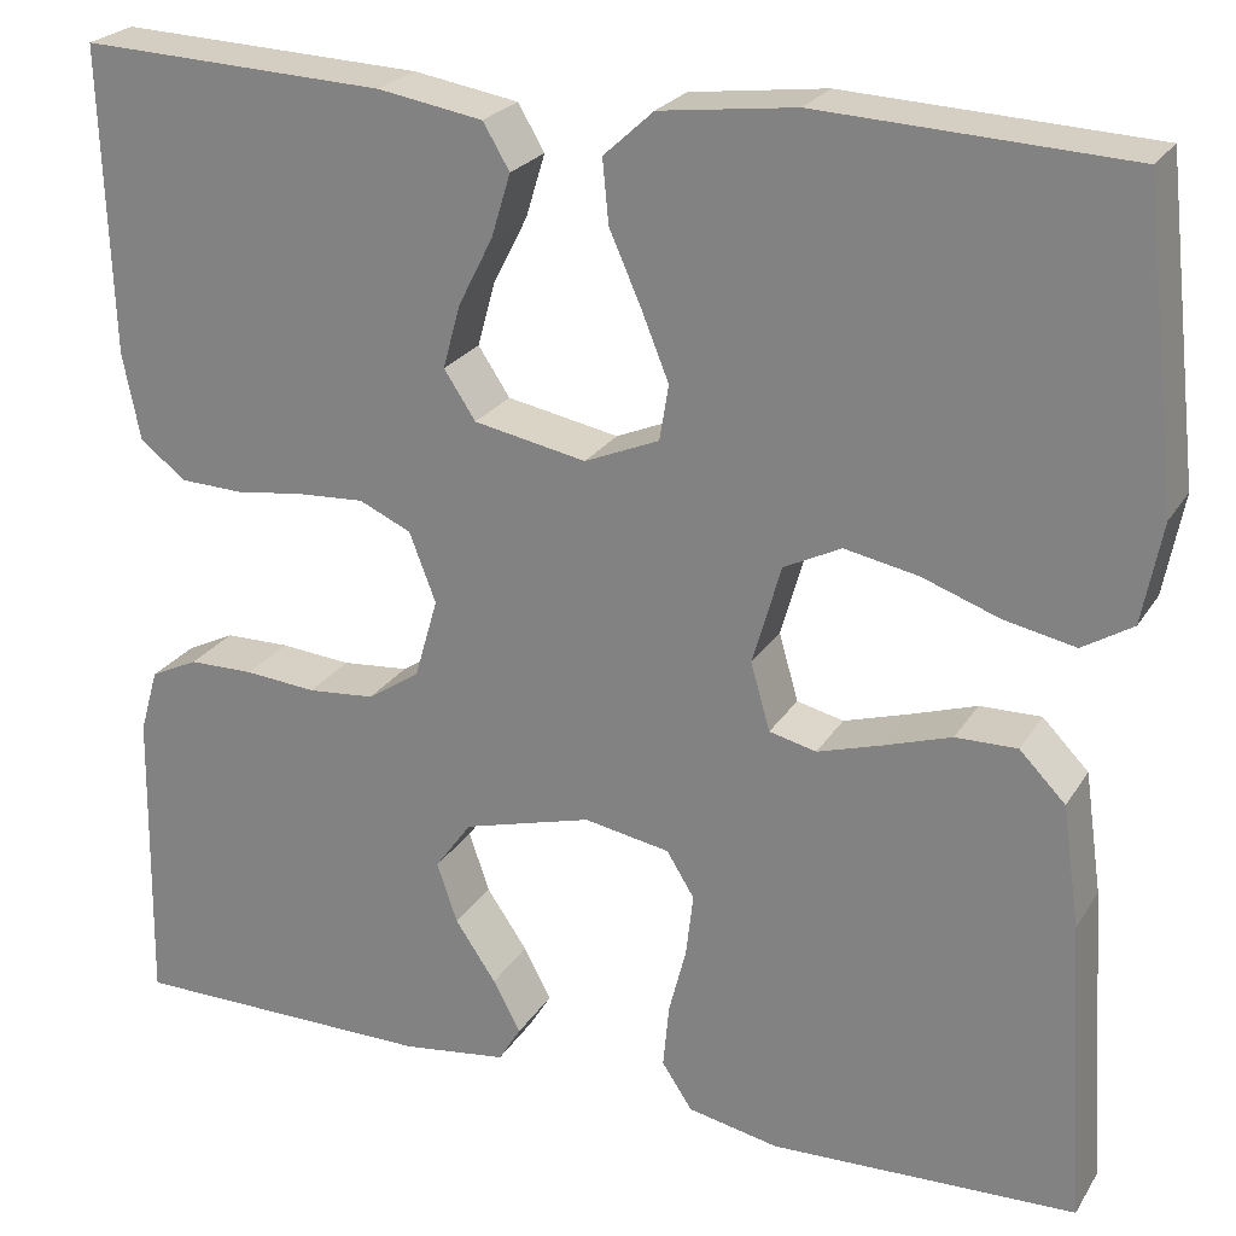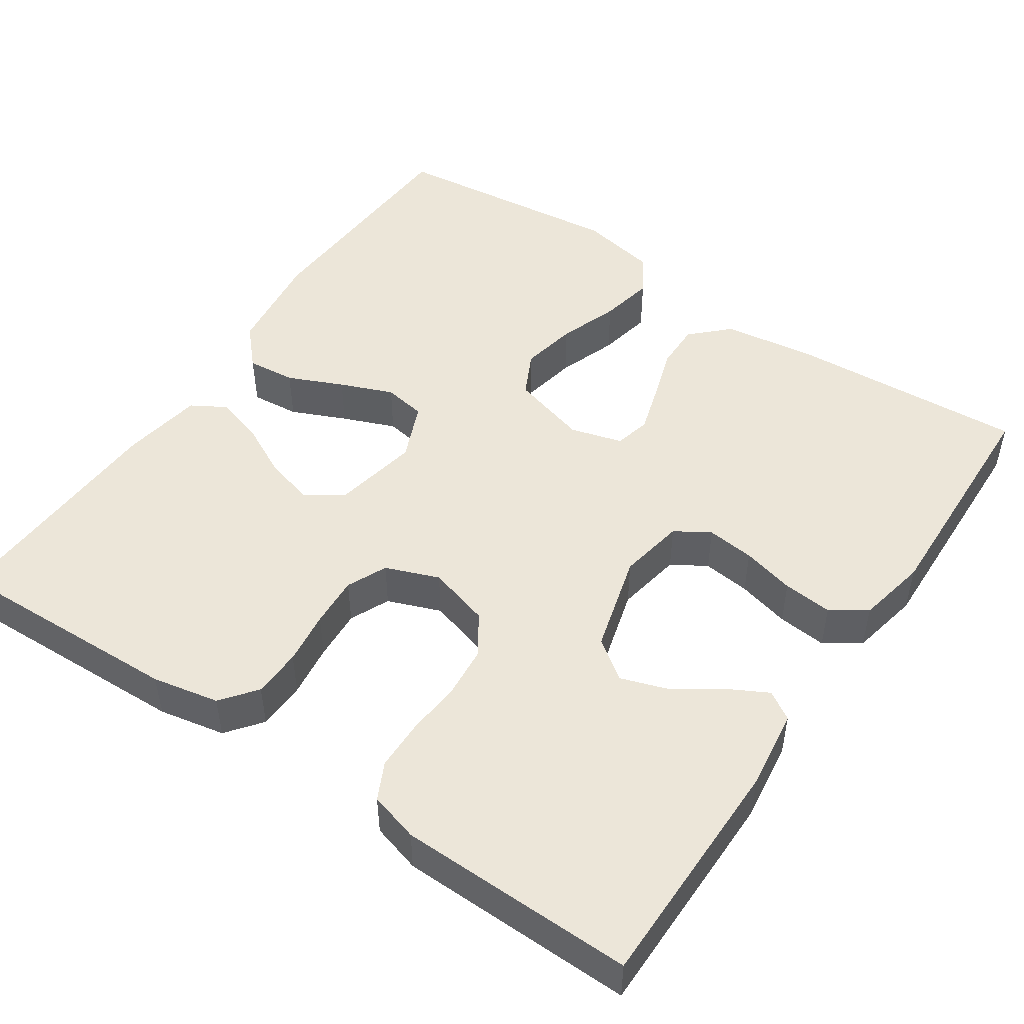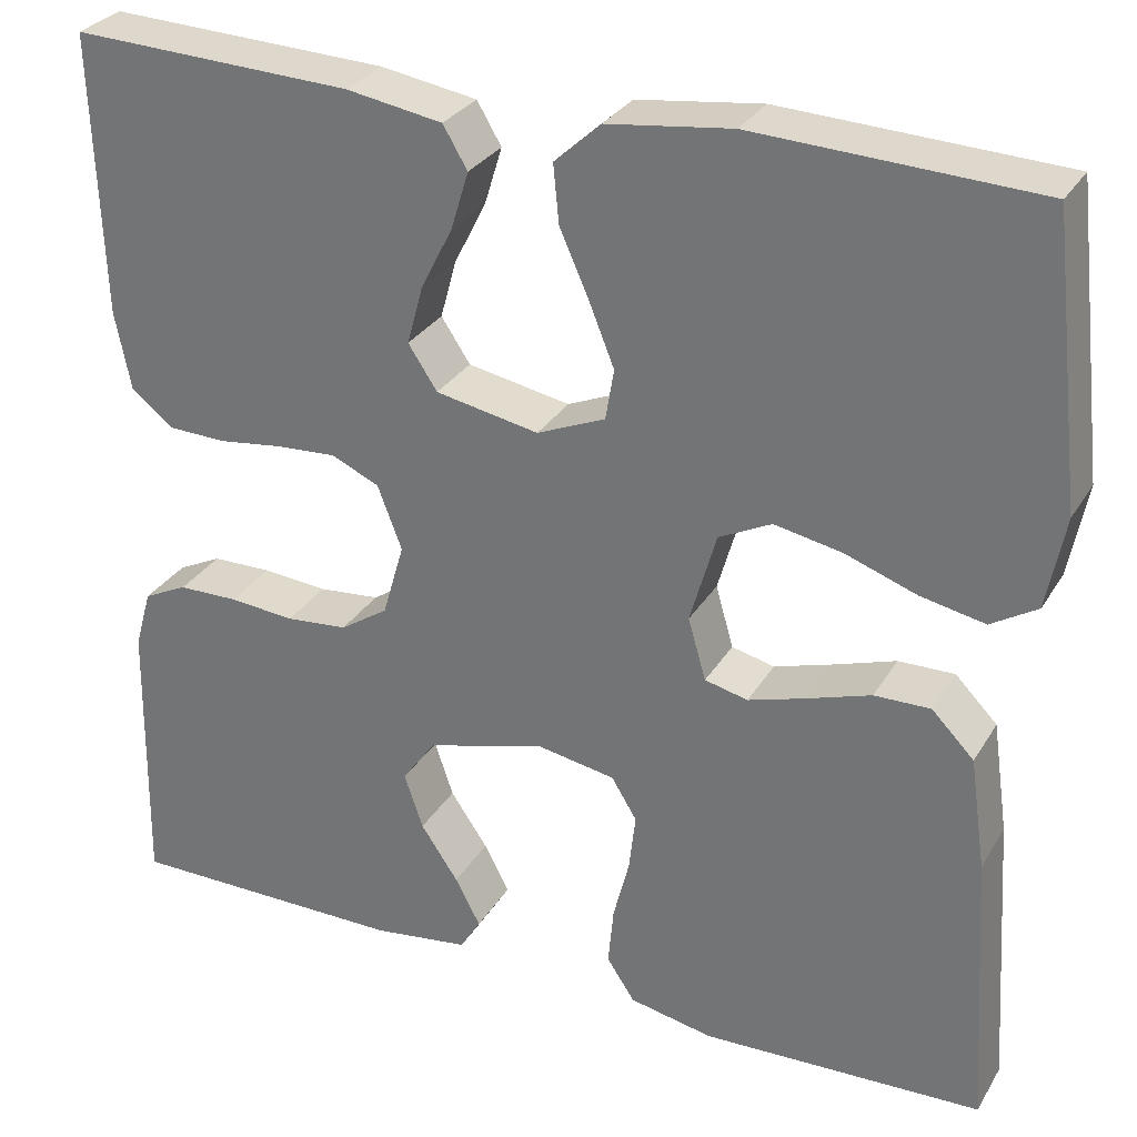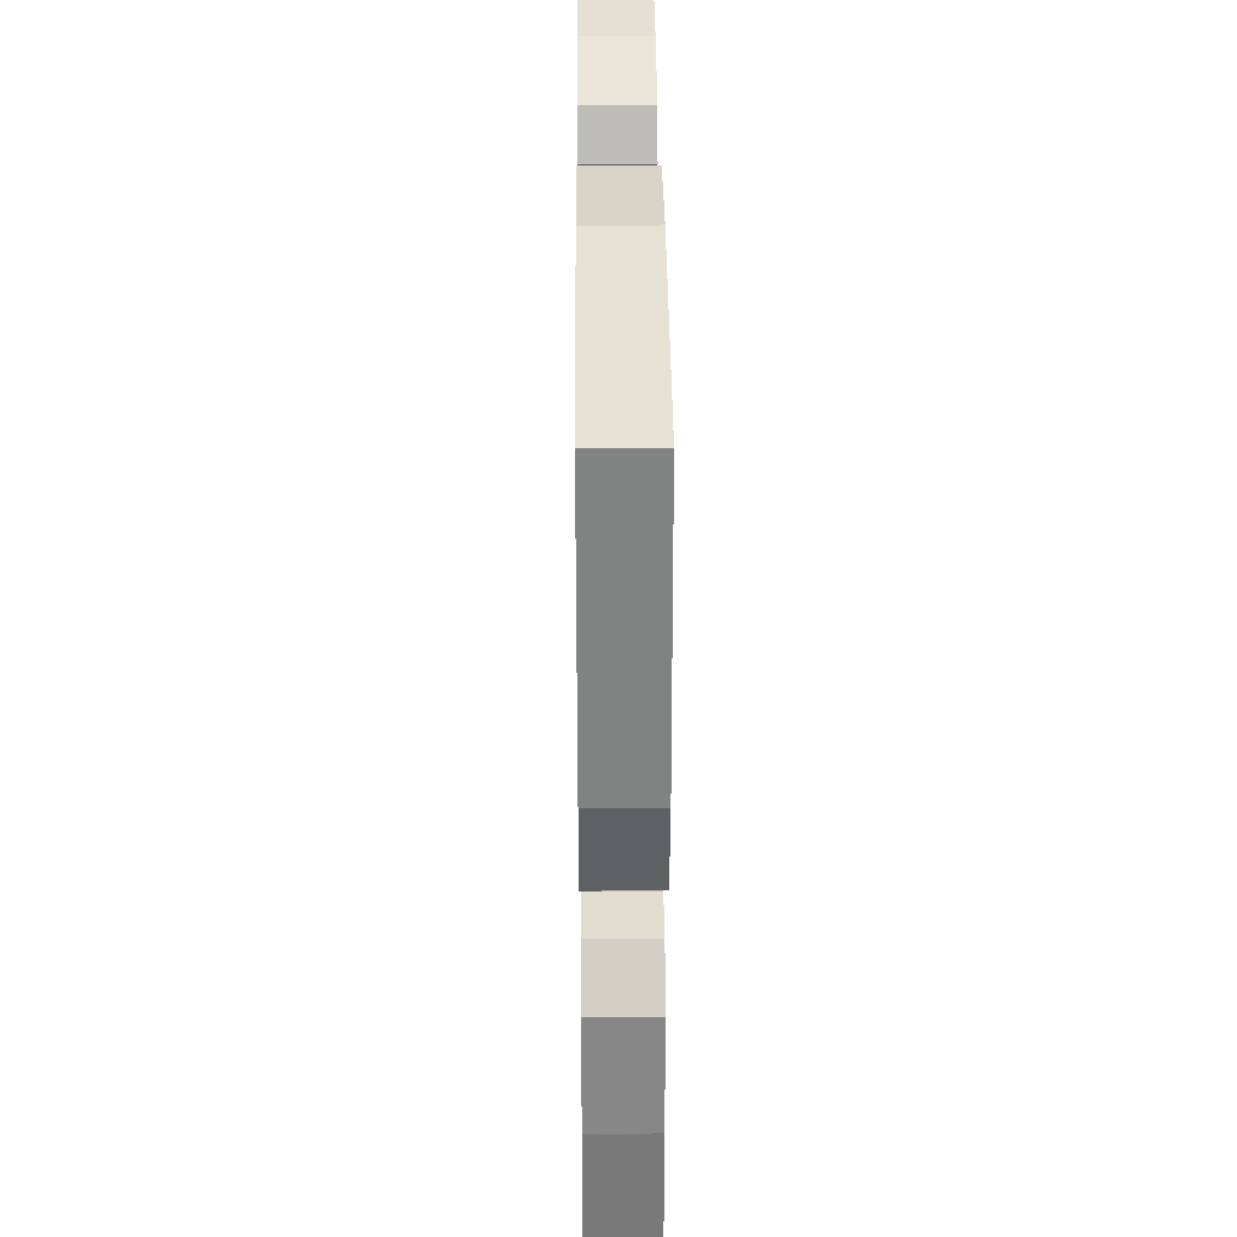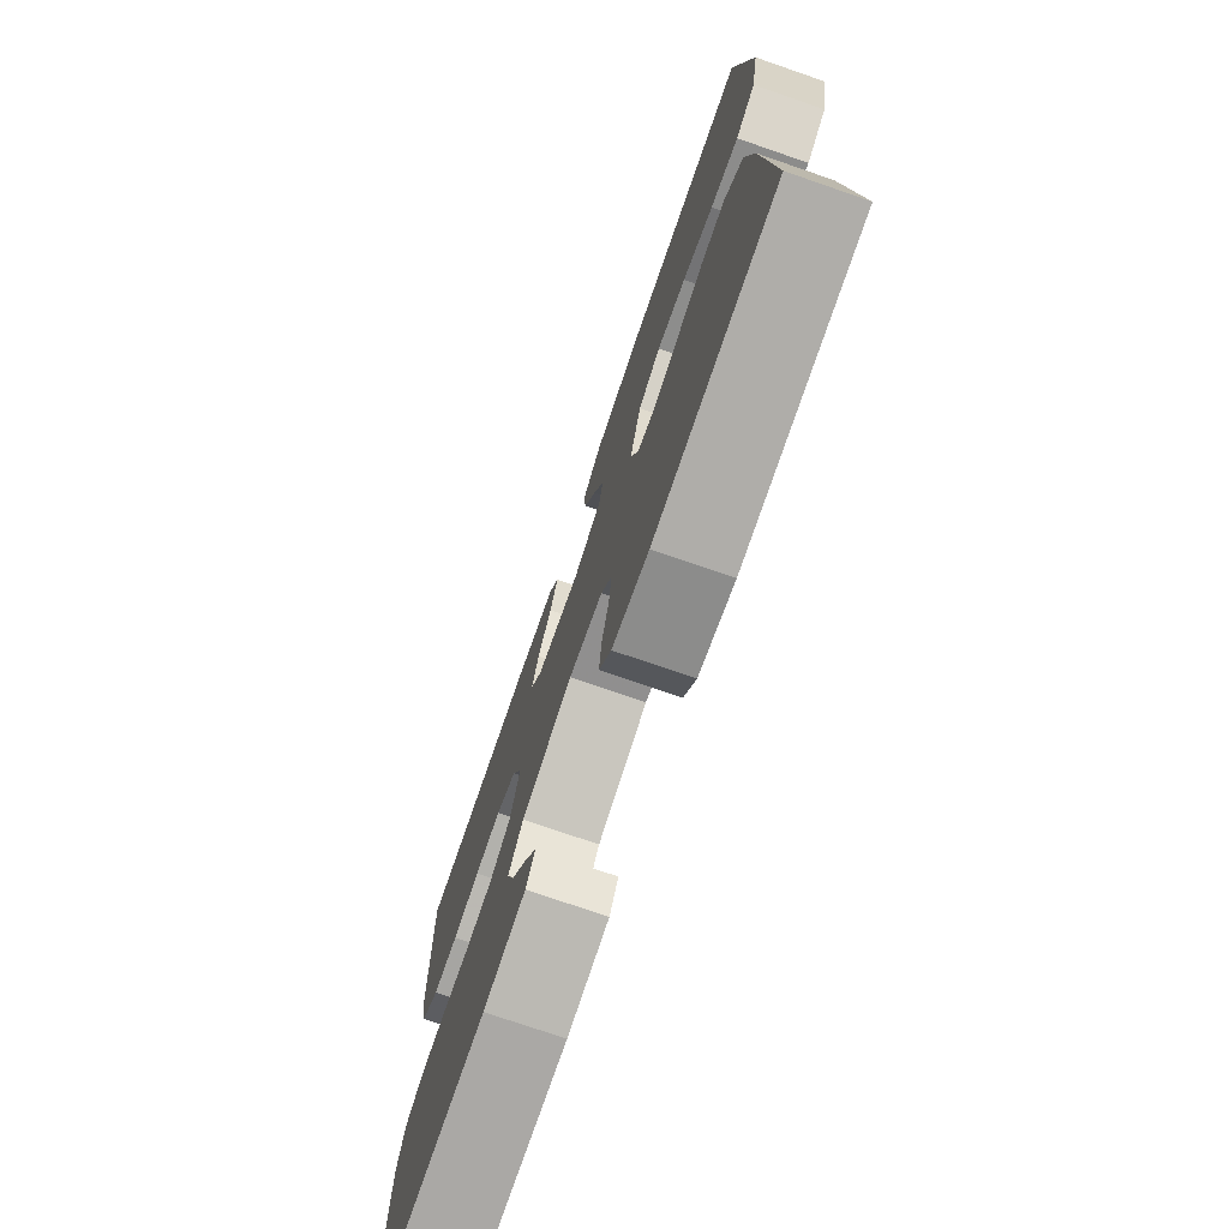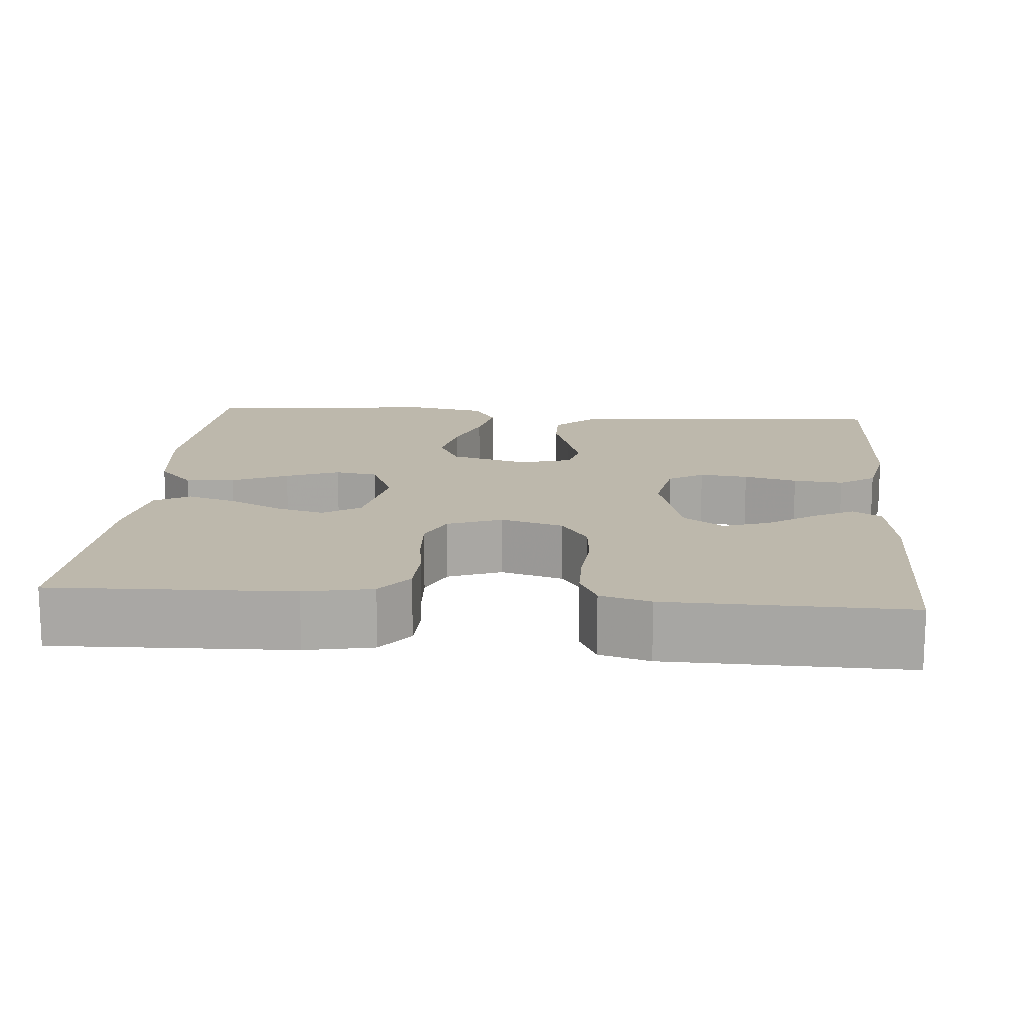
<metadata>
{"format":"obj","ext":"obj","renderer":"f3d","projection":"perspective","resolution":1024,"background":"white","views":[{"elev":24.1,"azim":-155.6,"up":"+Z"},{"elev":48.9,"azim":124.1,"up":"+Y"},{"elev":29.7,"azim":-154.3,"up":"+Z"},{"elev":35.9,"azim":-90.5,"up":"+Z"},{"elev":-75.4,"azim":-109.0,"up":"+Z"},{"elev":14.7,"azim":94.9,"up":"+Y"}]}
</metadata>
<code>
v 0.5 0.07 0.5
v 0.49 0.07 0.2
v 0.473 0.07 0.115
v 0.428 0.07 0.08
v 0.366 0.07 0.078
v 0.298 0.07 0.087
v 0.233 0.07 0.091
v 0.182 0.07 0.068
v 0.156 0.07 0
v 0.179 0.07 -0.079
v 0.23 0.07 -0.113
v 0.296 0.07 -0.119
v 0.366 0.07 -0.113
v 0.43 0.07 -0.114
v 0.477 0.07 -0.137
v 0.495 0.07 -0.2
v 0.5 0.07 -0.5
v 0.2 0.07 -0.501
v 0.097 0.07 -0.487
v 0.075 0.07 -0.451
v 0.102 0.07 -0.4
v 0.142 0.07 -0.341
v 0.162 0.07 -0.282
v 0.126 0.07 -0.232
v 0 0.07 -0.197
v -0.084 0.07 -0.212
v -0.111 0.07 -0.256
v -0.104 0.07 -0.317
v -0.087 0.07 -0.384
v -0.081 0.07 -0.447
v -0.111 0.07 -0.492
v -0.2 0.07 -0.51
v -0.5 0.07 -0.5
v -0.481 0.07 -0.2
v -0.464 0.07 -0.081
v -0.419 0.07 -0.035
v -0.359 0.07 -0.036
v -0.292 0.07 -0.058
v -0.23 0.07 -0.077
v -0.184 0.07 -0.066
v -0.165 0.07 0
v -0.193 0.07 0.098
v -0.249 0.07 0.126
v -0.321 0.07 0.112
v -0.397 0.07 0.085
v -0.466 0.07 0.071
v -0.515 0.07 0.101
v -0.534 0.07 0.2
v -0.5 0.07 0.5
v -0.2 0.07 0.514
v -0.067 0.07 0.497
v -0.018 0.07 0.452
v -0.024 0.07 0.39
v -0.055 0.07 0.32
v -0.082 0.07 0.253
v -0.073 0.07 0.199
v 0 0.07 0.168
v 0.11 0.07 0.189
v 0.141 0.07 0.236
v 0.124 0.07 0.298
v 0.09 0.07 0.365
v 0.071 0.07 0.427
v 0.097 0.07 0.471
v 0.2 0.07 0.488
v 0.5 0 0.5
v 0.49 0 0.2
v 0.473 0 0.115
v 0.428 0 0.08
v 0.366 0 0.078
v 0.298 0 0.087
v 0.233 0 0.091
v 0.182 0 0.068
v 0.156 0 0
v 0.179 0 -0.079
v 0.23 0 -0.113
v 0.296 0 -0.119
v 0.366 0 -0.113
v 0.43 0 -0.114
v 0.477 0 -0.137
v 0.495 0 -0.2
v 0.5 0 -0.5
v 0.2 0 -0.501
v 0.097 0 -0.487
v 0.075 0 -0.451
v 0.102 0 -0.4
v 0.142 0 -0.341
v 0.162 0 -0.282
v 0.126 0 -0.232
v 0 0 -0.197
v -0.084 0 -0.212
v -0.111 0 -0.256
v -0.104 0 -0.317
v -0.087 0 -0.384
v -0.081 0 -0.447
v -0.111 0 -0.492
v -0.2 0 -0.51
v -0.5 0 -0.5
v -0.481 0 -0.2
v -0.464 0 -0.081
v -0.419 0 -0.035
v -0.359 0 -0.036
v -0.292 0 -0.058
v -0.23 0 -0.077
v -0.184 0 -0.066
v -0.165 0 0
v -0.193 0 0.098
v -0.249 0 0.126
v -0.321 0 0.112
v -0.397 0 0.085
v -0.466 0 0.071
v -0.515 0 0.101
v -0.534 0 0.2
v -0.5 0 0.5
v -0.2 0 0.514
v -0.067 0 0.497
v -0.018 0 0.452
v -0.024 0 0.39
v -0.055 0 0.32
v -0.082 0 0.253
v -0.073 0 0.199
v 0 0 0.168
v 0.11 0 0.189
v 0.141 0 0.236
v 0.124 0 0.298
v 0.09 0 0.365
v 0.071 0 0.427
v 0.097 0 0.471
v 0.2 0 0.488
f 4 5 6
f 3 4 6
f 2 3 6
f 1 2 6
f 64 1 6
f 63 64 6
f 62 63 6
f 61 62 6
f 60 61 6
f 59 60 6 7
f 58 59 7 8
f 57 58 8 9
f 56 57 9 10
f 52 53 54
f 51 52 54
f 50 51 54
f 49 50 54
f 48 49 54
f 47 48 54
f 46 47 54
f 45 46 54
f 44 45 54
f 43 44 54 55
f 42 43 55 56
f 36 37 38
f 35 36 38
f 34 35 38
f 33 34 38
f 32 33 38
f 31 32 38
f 30 31 38
f 29 30 38
f 28 29 38
f 27 28 38 39
f 26 27 39 40
f 20 21 22
f 19 20 22
f 18 19 22
f 17 18 22
f 16 17 22
f 15 16 22
f 14 15 22
f 13 14 22
f 12 13 22
f 11 12 22 23
f 10 11 23 24
f 10 24 25
f 56 10 25
f 42 56 25
f 41 42 25
f 25 26 40 41
f 70 69 68
f 70 68 67
f 70 67 66
f 70 66 65
f 70 65 128
f 70 128 127
f 70 127 126
f 70 126 125
f 70 125 124
f 71 70 124 123
f 72 71 123 122
f 73 72 122 121
f 74 73 121 120
f 118 117 116
f 118 116 115
f 118 115 114
f 118 114 113
f 118 113 112
f 118 112 111
f 118 111 110
f 118 110 109
f 118 109 108
f 119 118 108 107
f 120 119 107 106
f 102 101 100
f 102 100 99
f 102 99 98
f 102 98 97
f 102 97 96
f 102 96 95
f 102 95 94
f 102 94 93
f 102 93 92
f 103 102 92 91
f 104 103 91 90
f 86 85 84
f 86 84 83
f 86 83 82
f 86 82 81
f 86 81 80
f 86 80 79
f 86 79 78
f 86 78 77
f 86 77 76
f 87 86 76 75
f 88 87 75 74
f 89 88 74
f 89 74 120
f 89 120 106
f 89 106 105
f 105 104 90 89
f 1 65 66 2
f 2 66 67 3
f 3 67 68 4
f 4 68 69 5
f 5 69 70 6
f 6 70 71 7
f 7 71 72 8
f 8 72 73 9
f 9 73 74 10
f 10 74 75 11
f 11 75 76 12
f 12 76 77 13
f 13 77 78 14
f 14 78 79 15
f 15 79 80 16
f 16 80 81 17
f 17 81 82 18
f 18 82 83 19
f 19 83 84 20
f 20 84 85 21
f 21 85 86 22
f 22 86 87 23
f 23 87 88 24
f 24 88 89 25
f 25 89 90 26
f 26 90 91 27
f 27 91 92 28
f 28 92 93 29
f 29 93 94 30
f 30 94 95 31
f 31 95 96 32
f 32 96 97 33
f 33 97 98 34
f 34 98 99 35
f 35 99 100 36
f 36 100 101 37
f 37 101 102 38
f 38 102 103 39
f 39 103 104 40
f 40 104 105 41
f 41 105 106 42
f 42 106 107 43
f 43 107 108 44
f 44 108 109 45
f 45 109 110 46
f 46 110 111 47
f 47 111 112 48
f 48 112 113 49
f 49 113 114 50
f 50 114 115 51
f 51 115 116 52
f 52 116 117 53
f 53 117 118 54
f 54 118 119 55
f 55 119 120 56
f 56 120 121 57
f 57 121 122 58
f 58 122 123 59
f 59 123 124 60
f 60 124 125 61
f 61 125 126 62
f 62 126 127 63
f 63 127 128 64
f 64 128 65 1

</code>
